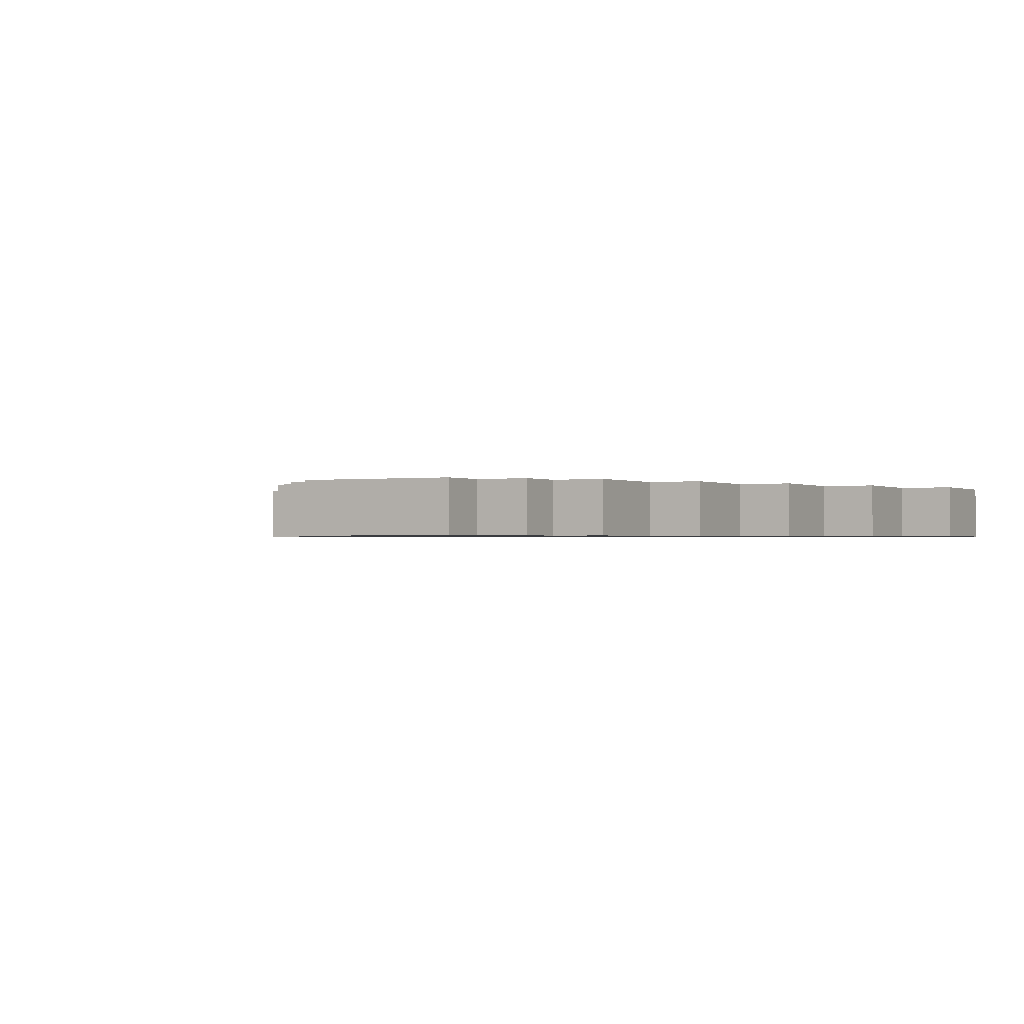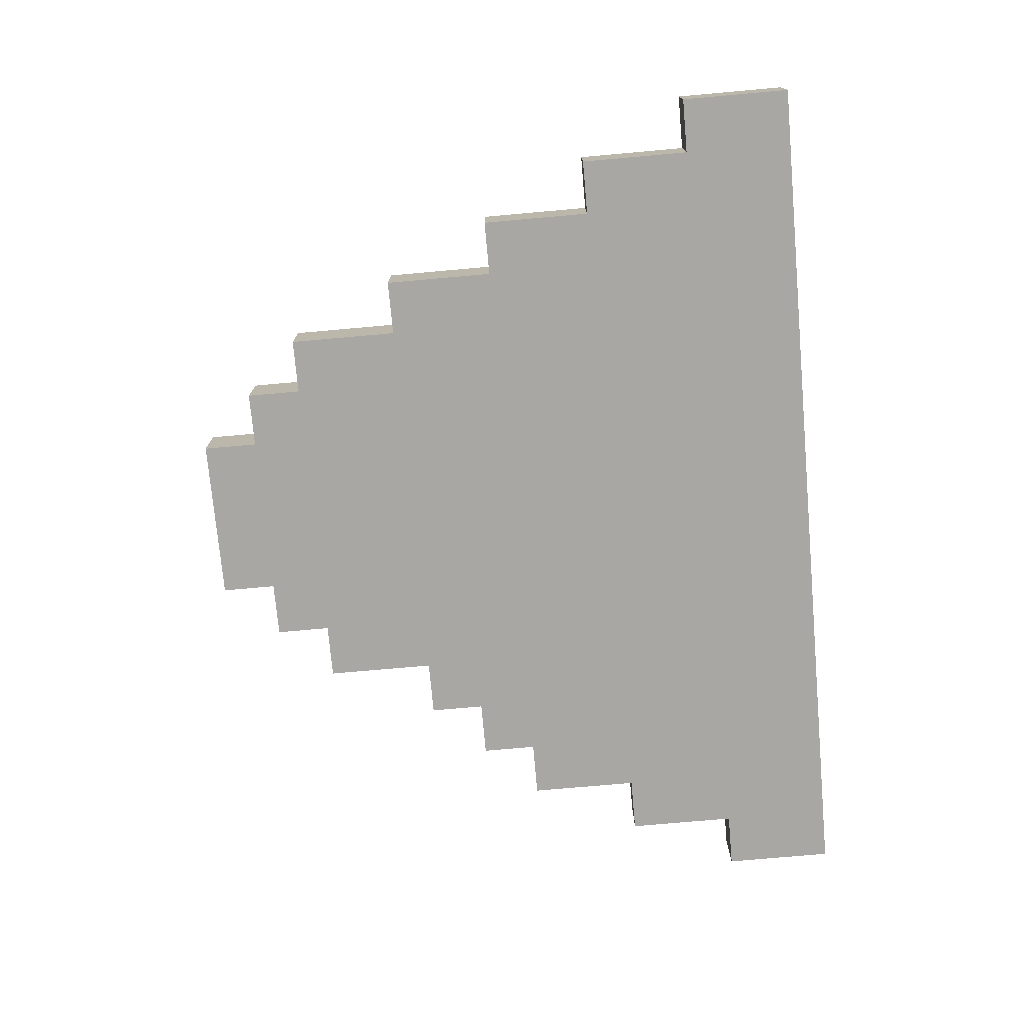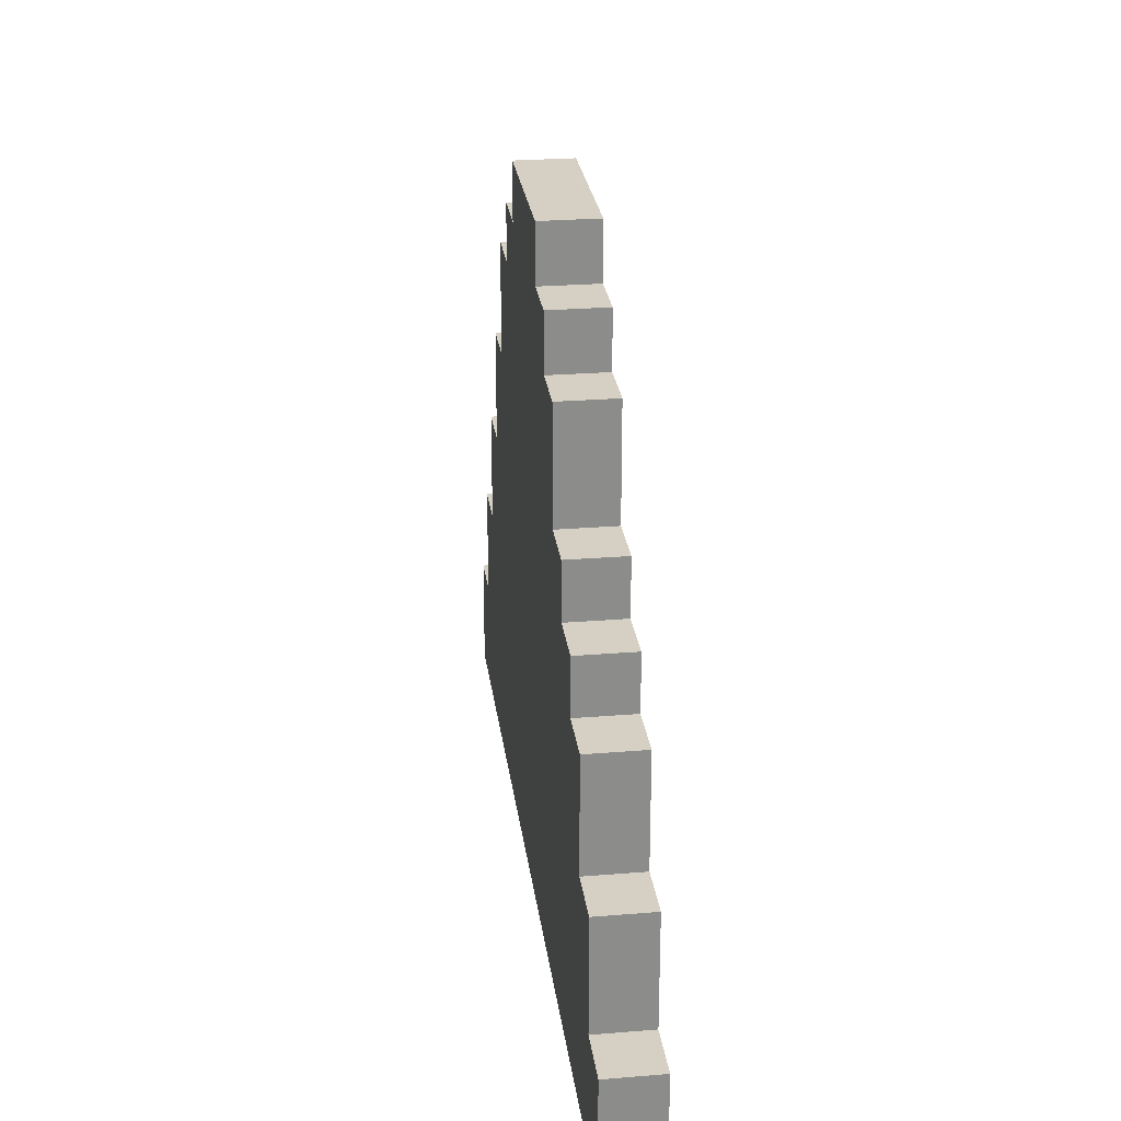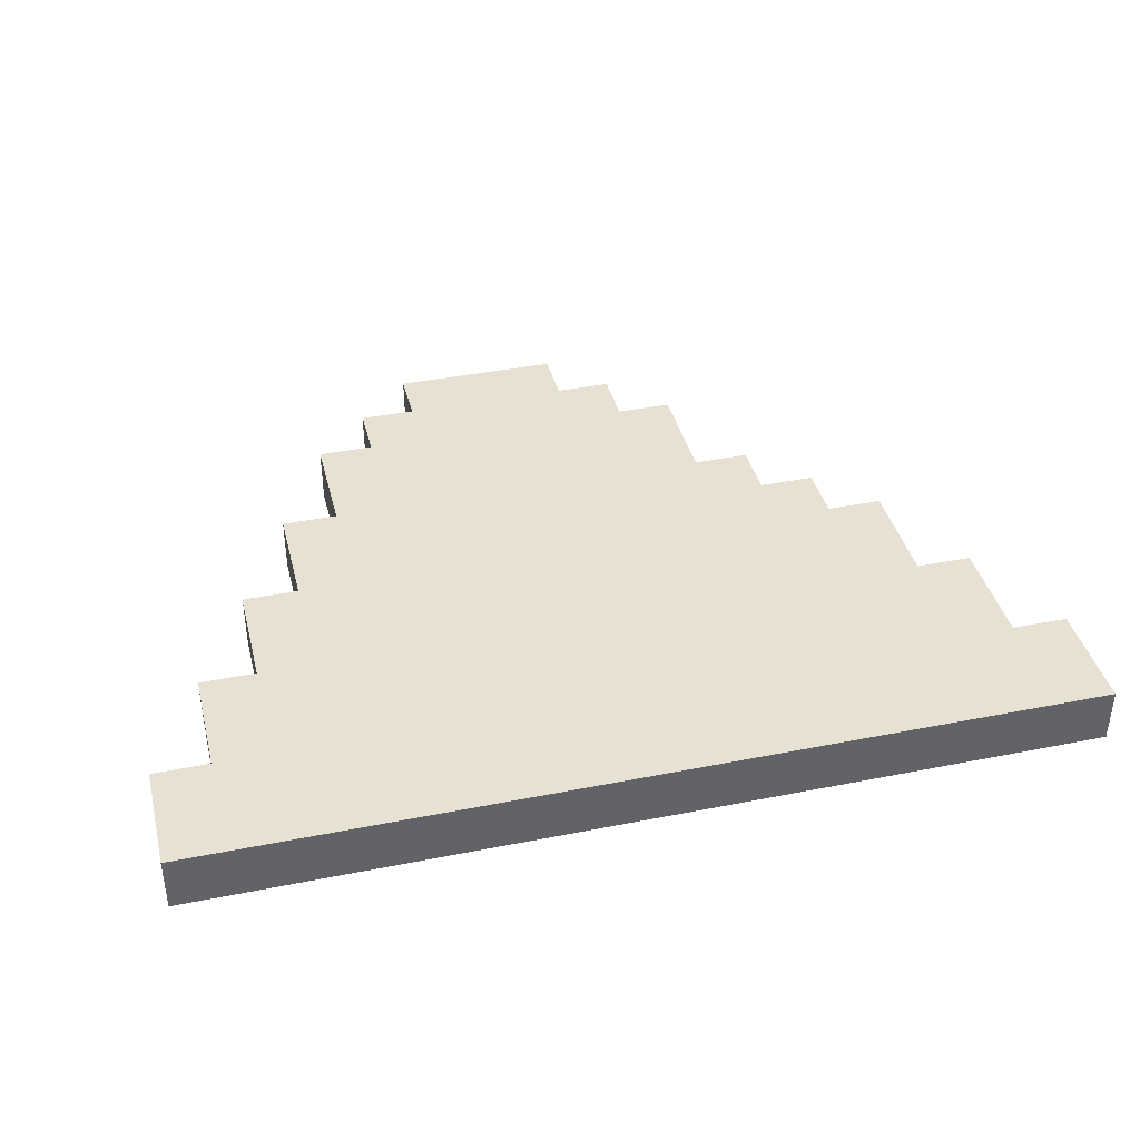
<metadata>
{"format":"obj","ext":"obj","renderer":"f3d","projection":"perspective","resolution":1024,"background":"white","views":[{"elev":-0.9,"azim":-151.6,"up":"+Z"},{"elev":-74.5,"azim":-84.9,"up":"+Z"},{"elev":26.3,"azim":82.7,"up":"+Y"},{"elev":39.4,"azim":-13.9,"up":"+Z"}]}
</metadata>
<code>
o
v 0 0 0.1
v -0.1 0 0.1
v -0.2 0 0.1
v -0.3 0 0.1
v -0.4 0 0.1
v -0.5 0 0.1
v -0.6 0 0.1
v -0.7 0 0.1
v -0.9 0 0.1
v -1.2 0 0.1
v -1.3 0 0.1
v -1.6 0 0.1
v 0 0.1 0.1
v -0.1 0.1 0.1
v -0.2 0.1 0.1
v -0.3 0.1 0.1
v -0.4 0.1 0.1
v -0.5 0.1 0.1
v -0.6 0.1 0.1
v -0.7 0.1 0.1
v -0.9 0.1 0.1
v -1.2 0.1 0.1
v -1.3 0.1 0.1
v -1.4 0.1 0.1
v 0 0.2 0.1
v -0.1 0.2 0.1
v -0.2 0.2 0.1
v -0.3 0.2 0.1
v -0.4 0.2 0.1
v -0.5 0.2 0.1
v -0.6 0.2 0.1
v -0.8 0.2 0.1
v -0.9 0.2 0.1
v -1 0.2 0.1
v -1.2 0.2 0.1
v -1.3 0.2 0.1
v -1.4 0.2 0.1
v -1.5 0.2 0.1
v -1.6 0.2 0.1
v -0.1 0.3 0.1
v -0.2 0.3 0.1
v -0.3 0.3 0.1
v -0.4 0.3 0.1
v -0.5 0.3 0.1
v -0.6 0.3 0.1
v -0.7 0.3 0.1
v -0.8 0.3 0.1
v -1 0.3 0.1
v -1.2 0.3 0.1
v -1.3 0.3 0.1
v -0.1 0.4 0.1
v -0.2 0.4 0.1
v -0.3 0.4 0.1
v -0.4 0.4 0.1
v -0.5 0.4 0.1
v -0.6 0.4 0.1
v -0.7 0.4 0.1
v -0.8 0.4 0.1
v -0.9 0.4 0.1
v -1 0.4 0.1
v -1.1 0.4 0.1
v -1.2 0.4 0.1
v -1.3 0.4 0.1
v -1.4 0.4 0.1
v -1.5 0.4 0.1
v -0.2 0.5 0.1
v -0.3 0.5 0.1
v -0.4 0.5 0.1
v -0.5 0.5 0.1
v -0.6 0.5 0.1
v -0.7 0.5 0.1
v -0.8 0.5 0.1
v -0.9 0.5 0.1
v -1 0.5 0.1
v -1.1 0.5 0.1
v -1.2 0.5 0.1
v -1.3 0.5 0.1
v -0.2 0.6 0.1
v -0.3 0.6 0.1
v -0.4 0.6 0.1
v -0.5 0.6 0.1
v -0.6 0.6 0.1
v -0.7 0.6 0.1
v -0.8 0.6 0.1
v -0.9 0.6 0.1
v -1 0.6 0.1
v -1.2 0.6 0.1
v -1.3 0.6 0.1
v -1.4 0.6 0.1
v -0.3 0.7 0.1
v -0.4 0.7 0.1
v -0.5 0.7 0.1
v -0.6 0.7 0.1
v -0.8 0.7 0.1
v -0.9 0.7 0.1
v -1 0.7 0.1
v -1.1 0.7 0.1
v -1.2 0.7 0.1
v -0.4 0.8 0.1
v -0.5 0.8 0.1
v -0.6 0.8 0.1
v -0.7 0.8 0.1
v -1 0.8 0.1
v -1.1 0.8 0.1
v -1.2 0.8 0.1
v -1.3 0.8 0.1
v -0.5 0.9 0.1
v -0.6 0.9 0.1
v -0.7 0.9 0.1
v -0.8 0.9 0.1
v -0.5 1 0.1
v -0.6 1 0.1
v -0.7 1 0.1
v -0.8 1 0.1
v -0.9 1 0.1
v -1 1 0.1
v -1.1 1 0.1
v -1.2 1 0.1
v -0.6 1.1 0.1
v -0.7 1.1 0.1
v -0.8 1.1 0.1
v -1 1.1 0.1
v -1.1 1.1 0.1
v -0.7 1.2 0.1
v -0.8 1.2 0.1
v -0.9 1.2 0.1
v -1 1.2 0.1
v 0 0 0
v -0.1 0 0
v -0.2 0 0
v -0.3 0 0
v -0.4 0 0
v -0.5 0 0
v -0.6 0 0
v -0.7 0 0
v -0.9 0 0
v -1.2 0 0
v -1.3 0 0
v -1.6 0 0
v 0 0.1 0
v -0.1 0.1 0
v -0.2 0.1 0
v -0.3 0.1 0
v -0.4 0.1 0
v -0.5 0.1 0
v -0.6 0.1 0
v -0.7 0.1 0
v -0.9 0.1 0
v -1.2 0.1 0
v -1.3 0.1 0
v -1.4 0.1 0
v 0 0.2 0
v -0.1 0.2 0
v -0.2 0.2 0
v -0.3 0.2 0
v -0.4 0.2 0
v -0.5 0.2 0
v -0.6 0.2 0
v -0.8 0.2 0
v -0.9 0.2 0
v -1 0.2 0
v -1.2 0.2 0
v -1.3 0.2 0
v -1.4 0.2 0
v -1.5 0.2 0
v -1.6 0.2 0
v -0.1 0.3 0
v -0.2 0.3 0
v -0.3 0.3 0
v -0.4 0.3 0
v -0.5 0.3 0
v -0.6 0.3 0
v -0.7 0.3 0
v -0.8 0.3 0
v -1 0.3 0
v -1.2 0.3 0
v -1.3 0.3 0
v -0.1 0.4 0
v -0.2 0.4 0
v -0.3 0.4 0
v -0.4 0.4 0
v -0.5 0.4 0
v -0.6 0.4 0
v -0.7 0.4 0
v -0.8 0.4 0
v -0.9 0.4 0
v -1 0.4 0
v -1.1 0.4 0
v -1.2 0.4 0
v -1.3 0.4 0
v -1.4 0.4 0
v -1.5 0.4 0
v -0.2 0.5 0
v -0.3 0.5 0
v -0.4 0.5 0
v -0.5 0.5 0
v -0.6 0.5 0
v -0.7 0.5 0
v -0.8 0.5 0
v -0.9 0.5 0
v -1 0.5 0
v -1.1 0.5 0
v -1.2 0.5 0
v -1.3 0.5 0
v -0.2 0.6 0
v -0.3 0.6 0
v -0.4 0.6 0
v -0.5 0.6 0
v -0.6 0.6 0
v -0.7 0.6 0
v -0.8 0.6 0
v -0.9 0.6 0
v -1 0.6 0
v -1.2 0.6 0
v -1.3 0.6 0
v -1.4 0.6 0
v -0.3 0.7 0
v -0.4 0.7 0
v -0.5 0.7 0
v -0.6 0.7 0
v -0.8 0.7 0
v -0.9 0.7 0
v -1 0.7 0
v -1.1 0.7 0
v -1.2 0.7 0
v -0.4 0.8 0
v -0.5 0.8 0
v -0.6 0.8 0
v -0.7 0.8 0
v -1 0.8 0
v -1.1 0.8 0
v -1.2 0.8 0
v -1.3 0.8 0
v -0.5 0.9 0
v -0.6 0.9 0
v -0.7 0.9 0
v -0.8 0.9 0
v -0.5 1 0
v -0.6 1 0
v -0.7 1 0
v -0.8 1 0
v -0.9 1 0
v -1 1 0
v -1.1 1 0
v -1.2 1 0
v -0.6 1.1 0
v -0.7 1.1 0
v -0.8 1.1 0
v -1 1.1 0
v -1.1 1.1 0
v -0.7 1.2 0
v -0.8 1.2 0
v -0.9 1.2 0
v -1 1.2 0
v 0 0 0.1
v 0 0.1 0.1
v 0 0.2 0.1
v 0 0 0
v 0 0.1 0
v 0 0.2 0
v -0.1 0.2 0.1
v -0.1 0.3 0.1
v -0.1 0.4 0.1
v -0.1 0.2 0
v -0.1 0.3 0
v -0.1 0.4 0
v -0.2 0.4 0.1
v -0.2 0.5 0.1
v -0.2 0.6 0.1
v -0.2 0.4 0
v -0.2 0.5 0
v -0.2 0.6 0
v -0.3 0.6 0.1
v -0.3 0.7 0.1
v -0.3 0.6 0
v -0.3 0.7 0
v -0.4 0.7 0.1
v -0.4 0.8 0.1
v -0.4 0.7 0
v -0.4 0.8 0
v -0.5 0.8 0.1
v -0.5 0.9 0.1
v -0.5 1 0.1
v -0.5 0.8 0
v -0.5 0.9 0
v -0.5 1 0
v -0.6 1 0.1
v -0.6 1.1 0.1
v -0.6 1 0
v -0.6 1.1 0
v -0.7 1.1 0.1
v -0.7 1.2 0.1
v -0.7 1.1 0
v -0.7 1.2 0
v -1 1.1 0.1
v -1 1.2 0.1
v -1 1.1 0
v -1 1.2 0
v -1.1 1 0.1
v -1.1 1.1 0.1
v -1.1 1 0
v -1.1 1.1 0
v -1.2 0.8 0.1
v -1.2 1 0.1
v -1.2 0.8 0
v -1.2 1 0
v -1.3 0.6 0.1
v -1.3 0.8 0.1
v -1.3 0.6 0
v -1.3 0.8 0
v -1.4 0.4 0.1
v -1.4 0.6 0.1
v -1.4 0.4 0
v -1.4 0.6 0
v -1.5 0.2 0.1
v -1.5 0.4 0.1
v -1.5 0.2 0
v -1.5 0.4 0
v -1.6 0 0.1
v -1.6 0.2 0.1
v -1.6 0 0
v -1.6 0.2 0
v 0 0 0.1
v 0 0 0
v -0.1 0 0.1
v -0.1 0 0
v -0.2 0 0.1
v -0.2 0 0
v -0.3 0 0.1
v -0.3 0 0
v -0.4 0 0.1
v -0.4 0 0
v -0.5 0 0.1
v -0.5 0 0
v -0.6 0 0.1
v -0.6 0 0
v -0.7 0 0.1
v -0.7 0 0
v -0.9 0 0.1
v -0.9 0 0
v -1.2 0 0.1
v -1.2 0 0
v -1.3 0 0.1
v -1.3 0 0
v -1.6 0 0.1
v -1.6 0 0
v 0 0.2 0.1
v 0 0.2 0
v -0.1 0.2 0.1
v -0.1 0.2 0
v -1.5 0.2 0.1
v -1.5 0.2 0
v -1.6 0.2 0.1
v -1.6 0.2 0
v -0.1 0.4 0.1
v -0.1 0.4 0
v -0.2 0.4 0.1
v -0.2 0.4 0
v -1.4 0.4 0.1
v -1.4 0.4 0
v -1.5 0.4 0.1
v -1.5 0.4 0
v -0.2 0.6 0.1
v -0.2 0.6 0
v -0.3 0.6 0.1
v -0.3 0.6 0
v -1.3 0.6 0.1
v -1.3 0.6 0
v -1.4 0.6 0.1
v -1.4 0.6 0
v -0.3 0.7 0.1
v -0.3 0.7 0
v -0.4 0.7 0.1
v -0.4 0.7 0
v -0.4 0.8 0.1
v -0.4 0.8 0
v -0.5 0.8 0.1
v -0.5 0.8 0
v -1.2 0.8 0.1
v -1.2 0.8 0
v -1.3 0.8 0.1
v -1.3 0.8 0
v -0.5 1 0.1
v -0.5 1 0
v -0.6 1 0.1
v -0.6 1 0
v -1.1 1 0.1
v -1.1 1 0
v -1.2 1 0.1
v -1.2 1 0
v -0.6 1.1 0.1
v -0.6 1.1 0
v -0.7 1.1 0.1
v -0.7 1.1 0
v -1 1.1 0.1
v -1 1.1 0
v -1.1 1.1 0.1
v -1.1 1.1 0
v -0.7 1.2 0.1
v -0.7 1.2 0
v -0.8 1.2 0.1
v -0.8 1.2 0
v -0.9 1.2 0.1
v -0.9 1.2 0
v -1 1.2 0.1
v -1 1.2 0
f 13 2 1
f 14 3 2
f 14 2 13
f 15 4 3
f 15 3 14
f 16 5 4
f 16 4 15
f 17 6 5
f 17 5 16
f 18 7 6
f 18 6 17
f 19 8 7
f 19 7 18
f 20 9 8
f 20 8 19
f 21 10 9
f 21 9 20
f 22 11 10
f 22 10 21
f 23 12 11
f 23 11 22
f 24 12 23
f 25 14 13
f 26 15 14
f 26 14 25
f 27 16 15
f 27 15 26
f 28 17 16
f 28 16 27
f 29 18 17
f 29 17 28
f 30 19 18
f 30 18 29
f 31 22 21
f 31 19 30
f 31 20 19
f 31 21 20
f 32 22 31
f 33 22 32
f 34 22 33
f 35 23 22
f 35 22 34
f 36 24 23
f 36 23 35
f 37 12 24
f 37 24 36
f 38 12 37
f 39 12 38
f 40 27 26
f 41 28 27
f 41 27 40
f 42 30 29
f 42 28 41
f 42 29 28
f 42 31 30
f 42 32 31
f 43 32 42
f 44 32 43
f 45 32 44
f 46 32 45
f 47 33 32
f 47 32 46
f 48 35 34
f 48 34 33
f 49 36 35
f 49 35 48
f 50 38 37
f 50 36 49
f 50 37 36
f 51 41 40
f 52 42 41
f 52 41 51
f 53 43 42
f 53 42 52
f 54 44 43
f 54 43 53
f 55 45 44
f 55 44 54
f 56 46 45
f 56 45 55
f 57 47 46
f 57 46 56
f 58 33 47
f 58 47 57
f 59 48 33
f 59 33 58
f 59 49 48
f 60 49 59
f 61 49 60
f 62 50 49
f 62 49 61
f 63 38 50
f 63 50 62
f 64 38 63
f 65 38 64
f 66 53 52
f 67 54 53
f 67 53 66
f 68 55 54
f 68 54 67
f 69 57 56
f 69 55 68
f 69 56 55
f 70 57 69
f 71 58 57
f 71 57 70
f 72 59 58
f 72 58 71
f 73 60 59
f 73 59 72
f 74 61 60
f 74 60 73
f 75 62 61
f 75 61 74
f 76 63 62
f 76 62 75
f 77 64 63
f 77 63 76
f 78 67 66
f 79 68 67
f 79 67 78
f 80 69 68
f 80 68 79
f 81 70 69
f 81 69 80
f 82 71 70
f 82 70 81
f 83 72 71
f 83 71 82
f 84 74 73
f 84 72 83
f 84 73 72
f 85 74 84
f 86 77 76
f 86 74 85
f 86 75 74
f 86 76 75
f 87 77 86
f 88 64 77
f 88 77 87
f 89 64 88
f 90 80 79
f 91 81 80
f 91 80 90
f 92 83 82
f 92 81 91
f 92 85 84
f 92 84 83
f 92 82 81
f 93 85 92
f 94 85 93
f 95 86 85
f 95 85 94
f 96 87 86
f 96 86 95
f 97 87 96
f 98 88 87
f 98 87 97
f 99 92 91
f 100 93 92
f 100 92 99
f 101 94 93
f 101 93 100
f 102 94 101
f 103 97 96
f 103 96 95
f 104 98 97
f 104 97 103
f 105 88 98
f 105 98 104
f 106 88 105
f 107 101 100
f 108 102 101
f 108 101 107
f 109 94 102
f 109 102 108
f 110 95 94
f 110 94 109
f 111 108 107
f 112 109 108
f 112 108 111
f 113 110 109
f 113 109 112
f 114 95 110
f 114 110 113
f 115 103 95
f 115 95 114
f 116 104 103
f 116 103 115
f 116 105 104
f 117 105 116
f 118 105 117
f 119 113 112
f 120 115 114
f 120 113 119
f 120 114 113
f 121 115 120
f 122 116 115
f 122 117 116
f 123 117 122
f 124 121 120
f 125 115 121
f 125 121 124
f 126 122 115
f 126 115 125
f 127 122 126
f 128 129 140
f 129 130 141
f 140 129 141
f 130 131 142
f 141 130 142
f 131 132 143
f 142 131 143
f 132 133 144
f 143 132 144
f 133 134 145
f 144 133 145
f 134 135 146
f 145 134 146
f 135 136 147
f 146 135 147
f 136 137 148
f 147 136 148
f 137 138 149
f 148 137 149
f 138 139 150
f 149 138 150
f 150 139 151
f 140 141 152
f 141 142 153
f 152 141 153
f 142 143 154
f 153 142 154
f 143 144 155
f 154 143 155
f 144 145 156
f 155 144 156
f 145 146 157
f 156 145 157
f 148 149 158
f 157 146 158
f 146 147 158
f 147 148 158
f 158 149 159
f 159 149 160
f 160 149 161
f 149 150 162
f 161 149 162
f 150 151 163
f 162 150 163
f 151 139 164
f 163 151 164
f 164 139 165
f 165 139 166
f 153 154 167
f 154 155 168
f 167 154 168
f 156 157 169
f 168 155 169
f 155 156 169
f 157 158 169
f 158 159 169
f 169 159 170
f 170 159 171
f 171 159 172
f 172 159 173
f 159 160 174
f 173 159 174
f 161 162 175
f 160 161 175
f 162 163 176
f 175 162 176
f 164 165 177
f 176 163 177
f 163 164 177
f 167 168 178
f 168 169 179
f 178 168 179
f 169 170 180
f 179 169 180
f 170 171 181
f 180 170 181
f 171 172 182
f 181 171 182
f 172 173 183
f 182 172 183
f 173 174 184
f 183 173 184
f 174 160 185
f 184 174 185
f 160 175 186
f 185 160 186
f 175 176 186
f 186 176 187
f 187 176 188
f 176 177 189
f 188 176 189
f 177 165 190
f 189 177 190
f 190 165 191
f 191 165 192
f 179 180 193
f 180 181 194
f 193 180 194
f 181 182 195
f 194 181 195
f 183 184 196
f 195 182 196
f 182 183 196
f 196 184 197
f 184 185 198
f 197 184 198
f 185 186 199
f 198 185 199
f 186 187 200
f 199 186 200
f 187 188 201
f 200 187 201
f 188 189 202
f 201 188 202
f 189 190 203
f 202 189 203
f 190 191 204
f 203 190 204
f 193 194 205
f 194 195 206
f 205 194 206
f 195 196 207
f 206 195 207
f 196 197 208
f 207 196 208
f 197 198 209
f 208 197 209
f 198 199 210
f 209 198 210
f 200 201 211
f 210 199 211
f 199 200 211
f 211 201 212
f 203 204 213
f 212 201 213
f 201 202 213
f 202 203 213
f 213 204 214
f 204 191 215
f 214 204 215
f 215 191 216
f 206 207 217
f 207 208 218
f 217 207 218
f 209 210 219
f 218 208 219
f 211 212 219
f 210 211 219
f 208 209 219
f 219 212 220
f 220 212 221
f 212 213 222
f 221 212 222
f 213 214 223
f 222 213 223
f 223 214 224
f 214 215 225
f 224 214 225
f 218 219 226
f 219 220 227
f 226 219 227
f 220 221 228
f 227 220 228
f 228 221 229
f 223 224 230
f 222 223 230
f 224 225 231
f 230 224 231
f 225 215 232
f 231 225 232
f 232 215 233
f 227 228 234
f 228 229 235
f 234 228 235
f 229 221 236
f 235 229 236
f 221 222 237
f 236 221 237
f 234 235 238
f 235 236 239
f 238 235 239
f 236 237 240
f 239 236 240
f 237 222 241
f 240 237 241
f 222 230 242
f 241 222 242
f 230 231 243
f 242 230 243
f 231 232 243
f 243 232 244
f 244 232 245
f 239 240 246
f 241 242 247
f 246 240 247
f 240 241 247
f 247 242 248
f 242 243 249
f 243 244 249
f 249 244 250
f 247 248 251
f 248 242 252
f 251 248 252
f 242 249 253
f 252 242 253
f 253 249 254
f 258 256 255
f 259 257 256
f 259 256 258
f 260 257 259
f 264 262 261
f 265 263 262
f 265 262 264
f 266 263 265
f 270 268 267
f 271 269 268
f 271 268 270
f 272 269 271
f 275 274 273
f 276 274 275
f 279 278 277
f 280 278 279
f 284 282 281
f 285 283 282
f 285 282 284
f 286 283 285
f 289 288 287
f 290 288 289
f 293 292 291
f 294 292 293
f 295 296 297
f 297 296 298
f 299 300 301
f 301 300 302
f 303 304 305
f 305 304 306
f 307 308 309
f 309 308 310
f 311 312 313
f 313 312 314
f 315 316 317
f 317 316 318
f 319 320 321
f 321 320 322
f 325 324 323
f 326 324 325
f 327 326 325
f 328 326 327
f 329 328 327
f 330 328 329
f 331 330 329
f 332 330 331
f 333 332 331
f 334 332 333
f 335 334 333
f 336 334 335
f 337 336 335
f 338 336 337
f 339 338 337
f 340 338 339
f 341 340 339
f 342 340 341
f 343 342 341
f 344 342 343
f 345 344 343
f 346 344 345
f 347 348 349
f 349 348 350
f 351 352 353
f 353 352 354
f 355 356 357
f 357 356 358
f 359 360 361
f 361 360 362
f 363 364 365
f 365 364 366
f 367 368 369
f 369 368 370
f 371 372 373
f 373 372 374
f 375 376 377
f 377 376 378
f 379 380 381
f 381 380 382
f 383 384 385
f 385 384 386
f 387 388 389
f 389 388 390
f 391 392 393
f 393 392 394
f 395 396 397
f 397 396 398
f 399 400 401
f 401 400 402
f 401 402 403
f 403 402 404
f 403 404 405
f 405 404 406

</code>
